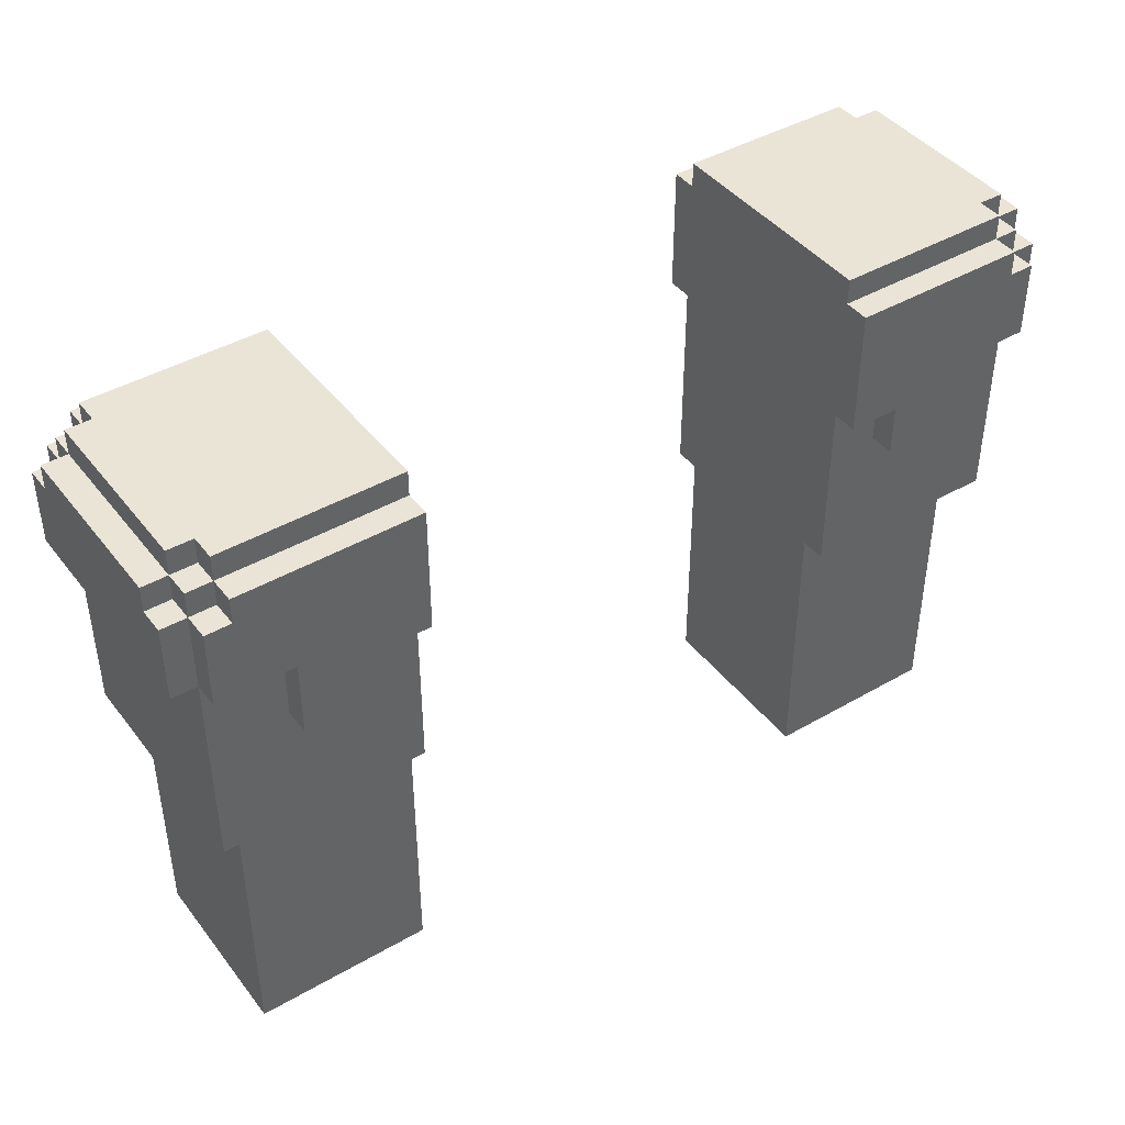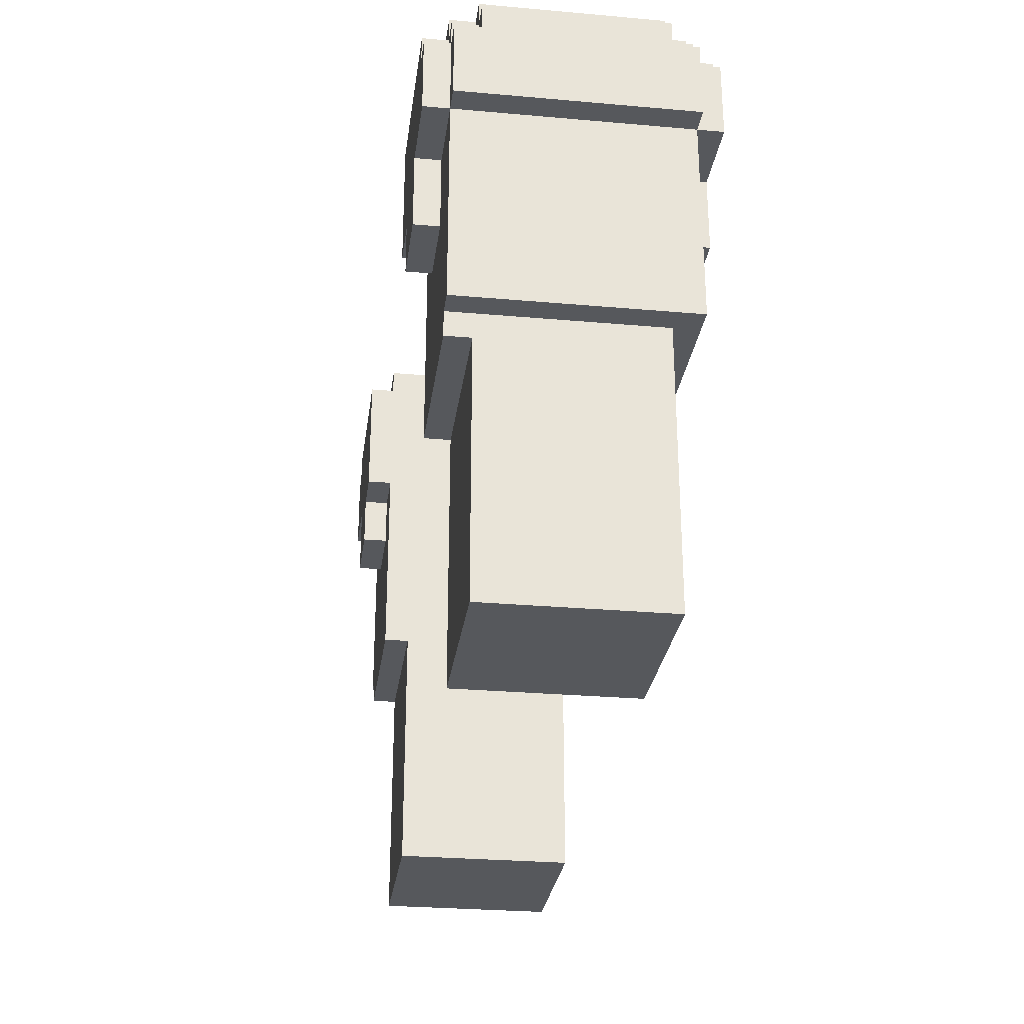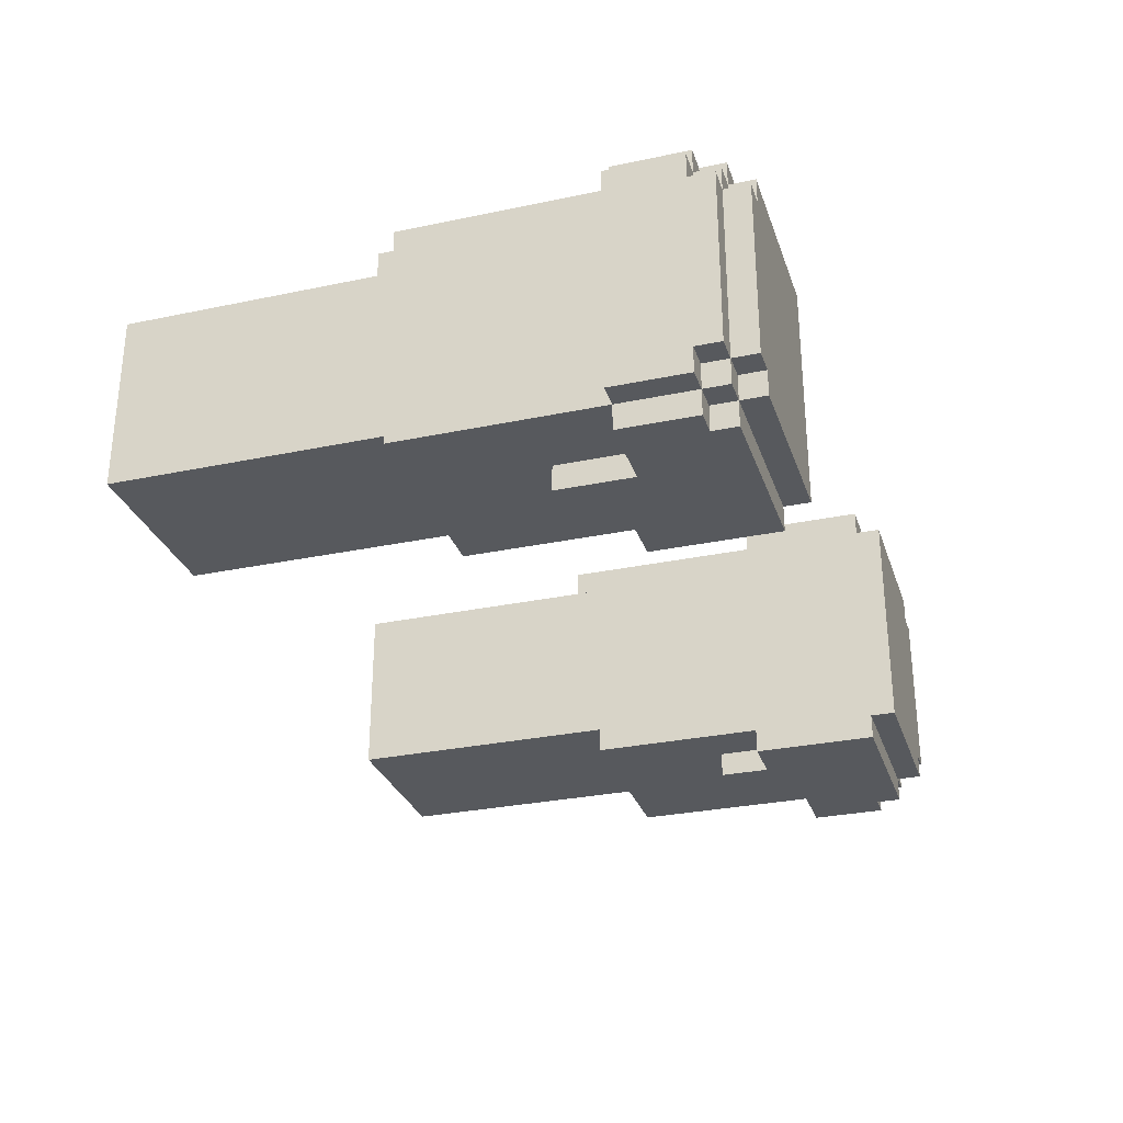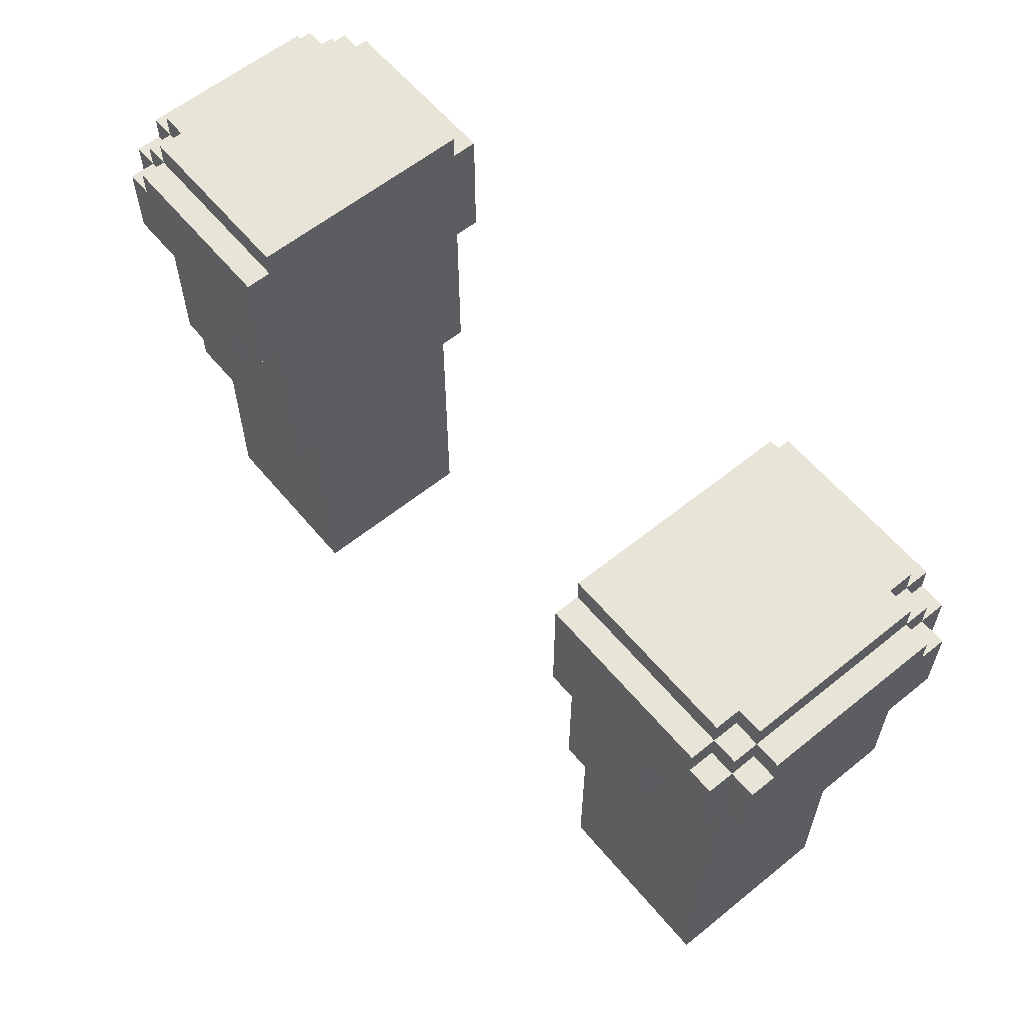
<metadata>
{"format":"obj","ext":"obj","renderer":"f3d","projection":"perspective","resolution":1024,"background":"white","views":[{"elev":42.6,"azim":-34.6,"up":"+Z"},{"elev":-28.2,"azim":-97.6,"up":"+Z"},{"elev":-29.6,"azim":-72.8,"up":"+Y"},{"elev":59.8,"azim":-129.6,"up":"+Z"}]}
</metadata>
<code>
g avatar_pawn_arms_mesh
v 0.5625 0.125 1.406
v 0.5625 0.125 1.312
v 0.5625 0.09375 1.406
v 0.5625 -0.125 1.406
v 0.5625 0.09375 1.438
v 0.5625 -0.125 1.438
v 0.5625 -0.1563 1.312
v 0.5625 -0.1563 1.406
v 0.5312 0.1562 1.406
v 0.5312 0.1562 1.312
v 0.5312 0.125 1.312
v 0.5312 0.125 1.406
v 0.5312 -0.1563 1.406
v 0.5312 -0.1563 1.312
v 0.5312 -0.1875 1.312
v 0.5312 -0.1875 1.406
v 0.5312 -0.1563 1.438
v 0.5312 0.125 1.438
v 0.5312 0.125 1.062
v 0.5312 -0.1563 1.062
v 0.5312 0.09375 1.469
v 0.5312 0.09375 1.438
v 0.5312 -0.125 1.438
v 0.5312 -0.125 1.469
v 0.5 0.09375 1.062
v 0.5 0.09375 0.7188
v 0.5 -0.125 0.7188
v 0.5 -0.125 1.062
v 0.5 0.125 1.062
v 0.5 0.125 1.031
v 0.5 0.09375 1.031
v 0.5 0.09375 1.062
v 0.5 0.1562 1.438
v 0.5 0.1562 1.406
v 0.5 0.125 1.406
v 0.5 0.125 1.438
v 0.5 -0.1563 1.438
v 0.5 -0.1563 1.406
v 0.5 -0.1875 1.406
v 0.5 -0.1875 1.438
v 0.4375 0.1562 1.312
v 0.4375 0.1562 1.219
v 0.4375 0.125 1.219
v 0.4375 0.125 1.312
v 0.4375 -0.1563 1.312
v 0.4375 -0.1563 1.219
v 0.4375 -0.1875 1.219
v 0.4375 -0.1875 1.312
v -0.2813 0.09375 1.062
v -0.2813 0.09375 0.7188
v -0.2813 -0.125 0.7188
v -0.2813 -0.125 1.062
v -0.2813 0.09375 1.062
v -0.2813 0.125 1.469
v -0.2813 0.125 1.031
v -0.2813 0.09375 1.031
v -0.2812 -0.1563 1.062
v -0.2812 -0.1563 1.469
v -0.2813 0.1562 1.438
v -0.2813 0.1562 1.281
v -0.2813 0.125 1.281
v -0.2813 0.125 1.438
v -0.2812 -0.1563 1.438
v -0.2812 -0.1563 1.281
v -0.2812 -0.1875 1.281
v -0.2812 -0.1875 1.438
v -0.3438 0.1562 1.281
v -0.3438 0.1562 1.219
v -0.3438 0.125 1.219
v -0.3438 0.125 1.281
v -0.3438 -0.1563 1.281
v -0.3438 -0.1563 1.219
v -0.3438 -0.1875 1.219
v -0.3438 -0.1875 1.281
v 0.3437 0.125 1.219
v 0.3437 0.1562 1.219
v 0.3437 0.1562 1.281
v 0.3437 0.125 1.281
v 0.3437 -0.1875 1.219
v 0.3437 -0.1563 1.219
v 0.3437 -0.1563 1.281
v 0.3437 -0.1875 1.281
v 0.2812 -0.125 0.7188
v 0.2812 0.09375 0.7188
v 0.2812 0.09375 1.062
v 0.2812 -0.125 1.062
v 0.2812 0.125 1.031
v 0.2812 0.125 1.469
v 0.2812 0.09375 1.062
v 0.2812 -0.1563 1.062
v 0.2812 -0.1563 1.469
v 0.2812 0.09375 1.031
v 0.2812 0.125 1.281
v 0.2812 0.1562 1.281
v 0.2812 0.1562 1.438
v 0.2812 0.125 1.438
v 0.2812 -0.1875 1.281
v 0.2812 -0.1563 1.281
v 0.2812 -0.1563 1.438
v 0.2812 -0.1875 1.438
v -0.4375 0.125 1.219
v -0.4375 0.1562 1.219
v -0.4375 0.1562 1.312
v -0.4375 0.125 1.312
v -0.4375 -0.1875 1.219
v -0.4375 -0.1563 1.219
v -0.4375 -0.1563 1.312
v -0.4375 -0.1875 1.312
v -0.5 -0.125 0.7188
v -0.5 0.09375 0.7188
v -0.5 0.09375 1.062
v -0.5 -0.125 1.062
v -0.5 0.09375 1.031
v -0.5 0.125 1.031
v -0.5 0.125 1.062
v -0.5 0.09375 1.062
v -0.5 0.125 1.406
v -0.5 0.1562 1.406
v -0.5 0.1562 1.438
v -0.5 0.125 1.438
v -0.5 -0.1875 1.406
v -0.5 -0.1563 1.406
v -0.5 -0.1563 1.438
v -0.5 -0.1875 1.438
v -0.5313 0.125 1.312
v -0.5313 0.1562 1.312
v -0.5313 0.1562 1.406
v -0.5313 0.125 1.406
v -0.5312 -0.1875 1.312
v -0.5312 -0.1563 1.312
v -0.5312 -0.1563 1.406
v -0.5312 -0.1875 1.406
v -0.5313 0.125 1.062
v -0.5313 0.125 1.438
v -0.5312 -0.1563 1.438
v -0.5312 -0.1563 1.062
v -0.5625 0.125 1.312
v -0.5625 0.125 1.406
v -0.5625 0.09375 1.406
v -0.5625 -0.1563 1.312
v -0.5625 -0.125 1.406
v -0.5625 0.09375 1.438
v -0.5625 -0.125 1.438
v -0.5625 -0.1563 1.406
v 0.2812 0.09375 0.7188
v 0.5 0.09375 0.7188
v 0.5 0.09375 1.062
v 0.2812 0.09375 1.062
v -0.5 0.09375 0.7188
v -0.2813 0.09375 0.7188
v -0.2813 0.09375 1.062
v -0.5 0.09375 1.062
v 0.5 0.1562 1.406
v 0.4375 0.1562 1.312
v 0.5312 0.1562 1.312
v 0.5312 0.1562 1.406
v 0.5 0.1562 1.438
v 0.2812 0.1562 1.438
v 0.2812 0.1562 1.281
v 0.3437 0.1562 1.281
v 0.3437 0.1562 1.219
v 0.4375 0.1562 1.219
v -0.3438 0.1562 1.281
v -0.2813 0.1562 1.281
v -0.2813 0.1562 1.438
v -0.4375 0.1562 1.312
v -0.4375 0.1562 1.219
v -0.3438 0.1562 1.219
v -0.5 0.1562 1.406
v -0.5 0.1562 1.438
v -0.5313 0.1562 1.312
v -0.5313 0.1562 1.406
v 0.5312 0.125 1.312
v 0.5625 0.125 1.312
v 0.5625 0.125 1.406
v 0.5312 0.125 1.406
v 0.5 0.125 1.062
v 0.5312 0.125 1.062
v 0.5312 0.125 1.438
v 0.5 0.125 1.438
v 0.2812 0.125 1.031
v 0.5 0.125 1.031
v 0.2812 0.125 1.469
v 0.5 0.125 1.469
v -0.5 0.125 1.031
v -0.2813 0.125 1.031
v -0.2813 0.125 1.469
v -0.5 0.125 1.062
v -0.5 0.125 1.438
v -0.5313 0.125 1.062
v -0.5313 0.125 1.438
v -0.5 0.125 1.469
v -0.5625 0.125 1.312
v -0.5313 0.125 1.312
v -0.5313 0.125 1.406
v -0.5625 0.125 1.406
v 0.5312 0.09375 1.406
v 0.5625 0.09375 1.406
v 0.5625 0.09375 1.438
v 0.5312 0.09375 1.438
v -0.5313 0.09375 1.438
v -0.5 0.09375 1.437
v -0.5 0.09375 1.469
v -0.5313 0.09375 1.469
v -0.5625 0.09375 1.406
v -0.5313 0.09375 1.406
v -0.5313 0.09375 1.438
v -0.5625 0.09375 1.438
v 0.5 -0.125 1.062
v 0.5 -0.125 0.7188
v 0.2812 -0.125 0.7188
v 0.2812 -0.125 1.062
v -0.2813 -0.125 1.062
v -0.2813 -0.125 0.7188
v -0.5 -0.125 0.7188
v -0.5 -0.125 1.062
v 0.5625 -0.125 1.438
v 0.5625 -0.125 1.406
v 0.5312 -0.125 1.406
v 0.5312 -0.125 1.438
v -0.5312 -0.125 1.438
v -0.5312 -0.125 1.406
v -0.5625 -0.125 1.406
v -0.5625 -0.125 1.438
v 0.5625 -0.1563 1.406
v 0.5625 -0.1563 1.312
v 0.5312 -0.1563 1.312
v 0.5312 -0.1563 1.406
v 0.5312 -0.1563 1.062
v 0.2812 -0.1563 1.062
v 0.5 -0.1563 1.438
v 0.5312 -0.1563 1.438
v 0.2812 -0.1563 1.469
v 0.5 -0.1563 1.469
v -0.2812 -0.1563 1.062
v -0.5312 -0.1563 1.062
v -0.5 -0.1563 1.438
v -0.2812 -0.1563 1.469
v -0.5 -0.1563 1.469
v -0.5312 -0.1563 1.438
v -0.5312 -0.1563 1.406
v -0.5312 -0.1563 1.312
v -0.5625 -0.1563 1.312
v -0.5625 -0.1563 1.406
v 0.5312 -0.1875 1.312
v 0.4375 -0.1875 1.312
v 0.5 -0.1875 1.406
v 0.5312 -0.1875 1.406
v 0.5 -0.1875 1.438
v 0.2812 -0.1875 1.438
v 0.2812 -0.1875 1.281
v 0.3437 -0.1875 1.281
v 0.3437 -0.1875 1.219
v 0.4375 -0.1875 1.219
v -0.2812 -0.1875 1.438
v -0.2812 -0.1875 1.281
v -0.3438 -0.1875 1.281
v -0.4375 -0.1875 1.312
v -0.4375 -0.1875 1.219
v -0.3438 -0.1875 1.219
v -0.5 -0.1875 1.406
v -0.5 -0.1875 1.438
v -0.5312 -0.1875 1.312
v -0.5312 -0.1875 1.406
v 0.5 -0.125 0.7188
v 0.5 0.09375 0.7188
v 0.2812 0.09375 0.7188
v 0.2812 -0.125 0.7188
v -0.2813 -0.125 0.7188
v -0.2813 0.09375 0.7188
v -0.5 0.09375 0.7188
v -0.5 -0.125 0.7188
v 0.5 0.09375 1.031
v 0.5 0.125 1.031
v 0.2812 0.125 1.031
v 0.2812 0.09375 1.031
v -0.2813 0.09375 1.031
v -0.2813 0.125 1.031
v -0.5 0.125 1.031
v -0.5 0.09375 1.031
v 0.5 0.09375 1.062
v 0.5312 -0.1563 1.062
v 0.5312 0.125 1.062
v 0.5 0.125 1.062
v 0.2812 0.09375 1.062
v 0.2812 -0.1563 1.062
v -0.5 0.09375 1.062
v -0.5 0.125 1.062
v -0.5313 0.125 1.062
v -0.5312 -0.1563 1.062
v -0.2812 -0.1563 1.062
v -0.2813 0.09375 1.062
v 0.4375 0.125 1.219
v 0.4375 0.1562 1.219
v 0.3437 0.1562 1.219
v 0.3437 0.125 1.219
v -0.3438 0.125 1.219
v -0.3438 0.1562 1.219
v -0.4375 0.1562 1.219
v -0.4375 0.125 1.219
v 0.4375 -0.1875 1.219
v 0.4375 -0.1563 1.219
v 0.3437 -0.1563 1.219
v 0.3437 -0.1875 1.219
v -0.3438 -0.1875 1.219
v -0.3438 -0.1563 1.219
v -0.4375 -0.1563 1.219
v -0.4375 -0.1875 1.219
v 0.3437 0.125 1.281
v 0.3437 0.1562 1.281
v 0.2812 0.1562 1.281
v 0.2812 0.125 1.281
v -0.2813 0.125 1.281
v -0.2813 0.1562 1.281
v -0.3438 0.1562 1.281
v -0.3438 0.125 1.281
v 0.3437 -0.1875 1.281
v 0.3437 -0.1563 1.281
v 0.2812 -0.1563 1.281
v 0.2812 -0.1875 1.281
v -0.2812 -0.1875 1.281
v -0.2812 -0.1563 1.281
v -0.3438 -0.1563 1.281
v -0.3438 -0.1875 1.281
v 0.5312 0.125 1.312
v 0.5312 0.1562 1.312
v 0.4375 0.1562 1.312
v 0.4375 0.125 1.312
v -0.4375 0.125 1.312
v -0.4375 0.1562 1.312
v -0.5313 0.1562 1.312
v -0.5313 0.125 1.312
v 0.5625 -0.1563 1.312
v 0.5625 0.125 1.312
v 0.5312 0.125 1.312
v 0.5312 -0.1563 1.312
v -0.5312 -0.1563 1.312
v -0.5313 0.125 1.312
v -0.5625 0.125 1.312
v -0.5625 -0.1563 1.312
v 0.5312 -0.1875 1.312
v 0.5312 -0.1563 1.312
v 0.4375 -0.1563 1.312
v 0.4375 -0.1875 1.312
v -0.4375 -0.1875 1.312
v -0.4375 -0.1563 1.312
v -0.5312 -0.1563 1.312
v -0.5312 -0.1875 1.312
v 0.5 0.1562 1.406
v 0.5312 0.1562 1.406
v 0.5312 0.125 1.406
v 0.5 0.125 1.406
v -0.5313 0.1562 1.406
v -0.5 0.1562 1.406
v -0.5 0.125 1.406
v -0.5313 0.125 1.406
v 0.5312 0.125 1.406
v 0.5625 0.125 1.406
v 0.5625 0.09375 1.406
v 0.5312 0.09375 1.406
v -0.5625 0.125 1.406
v -0.5313 0.125 1.406
v -0.5313 0.09375 1.406
v -0.5625 0.09375 1.406
v 0.5312 -0.125 1.406
v 0.5625 -0.125 1.406
v 0.5625 -0.1563 1.406
v 0.5312 -0.1563 1.406
v -0.5625 -0.125 1.406
v -0.5312 -0.125 1.406
v -0.5312 -0.1563 1.406
v -0.5625 -0.1563 1.406
v 0.5 -0.1563 1.406
v 0.5312 -0.1563 1.406
v 0.5312 -0.1875 1.406
v 0.5 -0.1875 1.406
v -0.5312 -0.1563 1.406
v -0.5 -0.1563 1.406
v -0.5 -0.1875 1.406
v -0.5312 -0.1875 1.406
v 0.2812 0.1562 1.438
v 0.5 0.1562 1.438
v 0.5 0.125 1.438
v 0.2812 0.125 1.438
v -0.5 0.1562 1.438
v -0.2813 0.1562 1.438
v -0.2813 0.125 1.438
v -0.5 0.125 1.438
v 0.5312 0.09375 1.438
v 0.5625 0.09375 1.438
v 0.5625 -0.125 1.438
v 0.5312 -0.125 1.438
v -0.5625 0.09375 1.438
v -0.5313 0.09375 1.438
v -0.5312 -0.125 1.438
v -0.5625 -0.125 1.438
v 0.2812 -0.1563 1.438
v 0.5 -0.1563 1.438
v 0.5 -0.1875 1.438
v 0.2812 -0.1875 1.438
v -0.5 -0.1563 1.438
v -0.2812 -0.1563 1.438
v -0.2812 -0.1875 1.438
v -0.5 -0.1875 1.438
v 0.2812 0.125 1.469
v 0.5 0.125 1.469
v 0.5 -0.1563 1.469
v 0.2812 -0.1563 1.469
v 0.5 0.09375 1.469
v 0.5312 0.09375 1.469
v 0.5312 -0.125 1.469
v 0.5 -0.125 1.469
v -0.2812 -0.1563 1.469
v -0.5 -0.1563 1.469
v -0.5 0.125 1.469
v -0.2813 0.125 1.469
v -0.5 0.09375 1.469
v -0.5 -0.125 1.469
v -0.5312 -0.125 1.469
v -0.5313 0.09375 1.469
v -0.5313 0.09375 1.469
v -0.5312 -0.125 1.469
v -0.5312 -0.125 1.438
v -0.5313 0.09375 1.438
v -0.5312 -0.125 1.438
v -0.5312 -0.125 1.469
v -0.5 -0.125 1.469
v -0.5 -0.125 1.437
v -0.5 -0.1563 1.469
v -0.5 -0.1563 1.438
v -0.5 0.125 1.438
v -0.5 0.125 1.469
v -0.5 -0.1563 1.438
v -0.5312 -0.1563 1.438
v -0.5313 0.125 1.438
v -0.5 0.125 1.438
v 0.5312 -0.1563 1.438
v 0.5 -0.1563 1.438
v 0.5 0.125 1.438
v 0.5312 0.125 1.438
v 0.5 -0.1563 1.438
v 0.5 -0.1563 1.469
v 0.5 0.125 1.469
v 0.5 0.125 1.438
v 0.5312 0.09375 1.469
v 0.5 0.09375 1.469
v 0.5 0.09375 1.438
v 0.5312 0.09375 1.438
v 0.5312 -0.125 1.438
v 0.5 -0.125 1.438
v 0.5 -0.125 1.469
v 0.5312 -0.125 1.469
g avatar_pawn_arms_mesh_0
f 3 2 1
f 2 3 4
f 4 3 5
f 6 4 5
f 7 2 4
f 8 7 4
f 11 10 9
f 12 11 9
f 15 14 13
f 16 15 13
f 19 18 17
f 20 19 17
f 23 22 21
f 24 23 21
f 27 26 25
f 28 27 25
f 31 30 29
f 32 31 29
f 35 34 33
f 36 35 33
f 39 38 37
f 40 39 37
f 43 42 41
f 44 43 41
f 47 46 45
f 48 47 45
f 51 50 49
f 52 51 49
f 55 54 53
f 56 55 53
f 57 53 54
f 58 57 54
f 61 60 59
f 62 61 59
f 65 64 63
f 66 65 63
f 69 68 67
f 70 69 67
f 73 72 71
f 74 73 71
f 77 76 75
f 78 77 75
f 81 80 79
f 82 81 79
f 85 84 83
f 86 85 83
f 89 88 87
f 88 89 90
f 91 88 90
f 92 89 87
f 95 94 93
f 96 95 93
f 99 98 97
f 100 99 97
f 103 102 101
f 104 103 101
f 107 106 105
f 108 107 105
f 111 110 109
f 112 111 109
f 115 114 113
f 116 115 113
f 119 118 117
f 120 119 117
f 123 122 121
f 124 123 121
f 127 126 125
f 128 127 125
f 131 130 129
f 132 131 129
f 135 134 133
f 136 135 133
f 139 138 137
f 139 137 140
f 141 139 140
f 142 139 141
f 143 142 141
f 144 141 140
f 147 146 145
f 148 147 145
f 151 150 149
f 152 151 149
f 155 154 153
f 156 155 153
f 157 153 154
f 158 157 154
f 158 154 159
f 154 160 159
f 160 154 161
f 154 162 161
f 165 164 163
f 165 163 166
f 166 163 167
f 163 168 167
f 169 165 166
f 165 169 170
f 169 166 171
f 172 169 171
f 175 174 173
f 176 175 173
f 179 178 177
f 180 179 177
f 180 177 181
f 177 182 181
f 183 180 181
f 184 180 183
f 187 186 185
f 188 187 185
f 187 188 189
f 189 188 190
f 191 189 190
f 192 187 189
f 195 194 193
f 196 195 193
f 199 198 197
f 200 199 197
f 203 202 201
f 204 203 201
f 207 206 205
f 208 207 205
f 211 210 209
f 212 211 209
f 215 214 213
f 216 215 213
f 219 218 217
f 220 219 217
f 223 222 221
f 224 223 221
f 227 226 225
f 228 227 225
f 231 230 229
f 232 231 229
f 233 230 231
f 234 233 231
f 237 236 235
f 238 237 235
f 238 239 237
f 237 240 236
f 243 242 241
f 244 243 241
f 247 246 245
f 248 247 245
f 246 247 249
f 250 246 249
f 250 251 246
f 251 252 246
f 252 253 246
f 253 254 246
f 257 256 255
f 258 257 255
f 258 259 257
f 259 260 257
f 261 258 255
f 262 261 255
f 263 258 261
f 264 263 261
f 267 266 265
f 268 267 265
f 271 270 269
f 272 271 269
f 275 274 273
f 276 275 273
f 279 278 277
f 280 279 277
f 283 282 281
f 284 283 281
f 285 281 282
f 286 285 282
f 289 288 287
f 290 289 287
f 290 287 291
f 287 292 291
f 295 294 293
f 296 295 293
f 299 298 297
f 300 299 297
f 303 302 301
f 304 303 301
f 307 306 305
f 308 307 305
f 311 310 309
f 312 311 309
f 315 314 313
f 316 315 313
f 319 318 317
f 320 319 317
f 323 322 321
f 324 323 321
f 327 326 325
f 328 327 325
f 331 330 329
f 332 331 329
f 335 334 333
f 336 335 333
f 339 338 337
f 340 339 337
f 343 342 341
f 344 343 341
f 347 346 345
f 348 347 345
f 351 350 349
f 352 351 349
f 355 354 353
f 356 355 353
f 359 358 357
f 360 359 357
f 363 362 361
f 364 363 361
f 367 366 365
f 368 367 365
f 371 370 369
f 372 371 369
f 375 374 373
f 376 375 373
f 379 378 377
f 380 379 377
f 383 382 381
f 384 383 381
f 387 386 385
f 388 387 385
f 391 390 389
f 392 391 389
f 395 394 393
f 396 395 393
f 399 398 397
f 400 399 397
f 403 402 401
f 404 403 401
f 407 406 405
f 408 407 405
f 411 410 409
f 412 411 409
f 415 414 413
f 416 415 413
f 419 418 417
f 420 419 417
f 423 422 421
f 424 423 421
f 427 426 425
f 428 427 425
f 431 430 429
f 432 431 429
f 435 434 433
f 436 435 433
f 439 438 437
f 440 439 437
f 443 442 441
f 444 443 441
f 447 446 445
f 448 447 445
f 451 450 449
f 452 451 449

</code>
